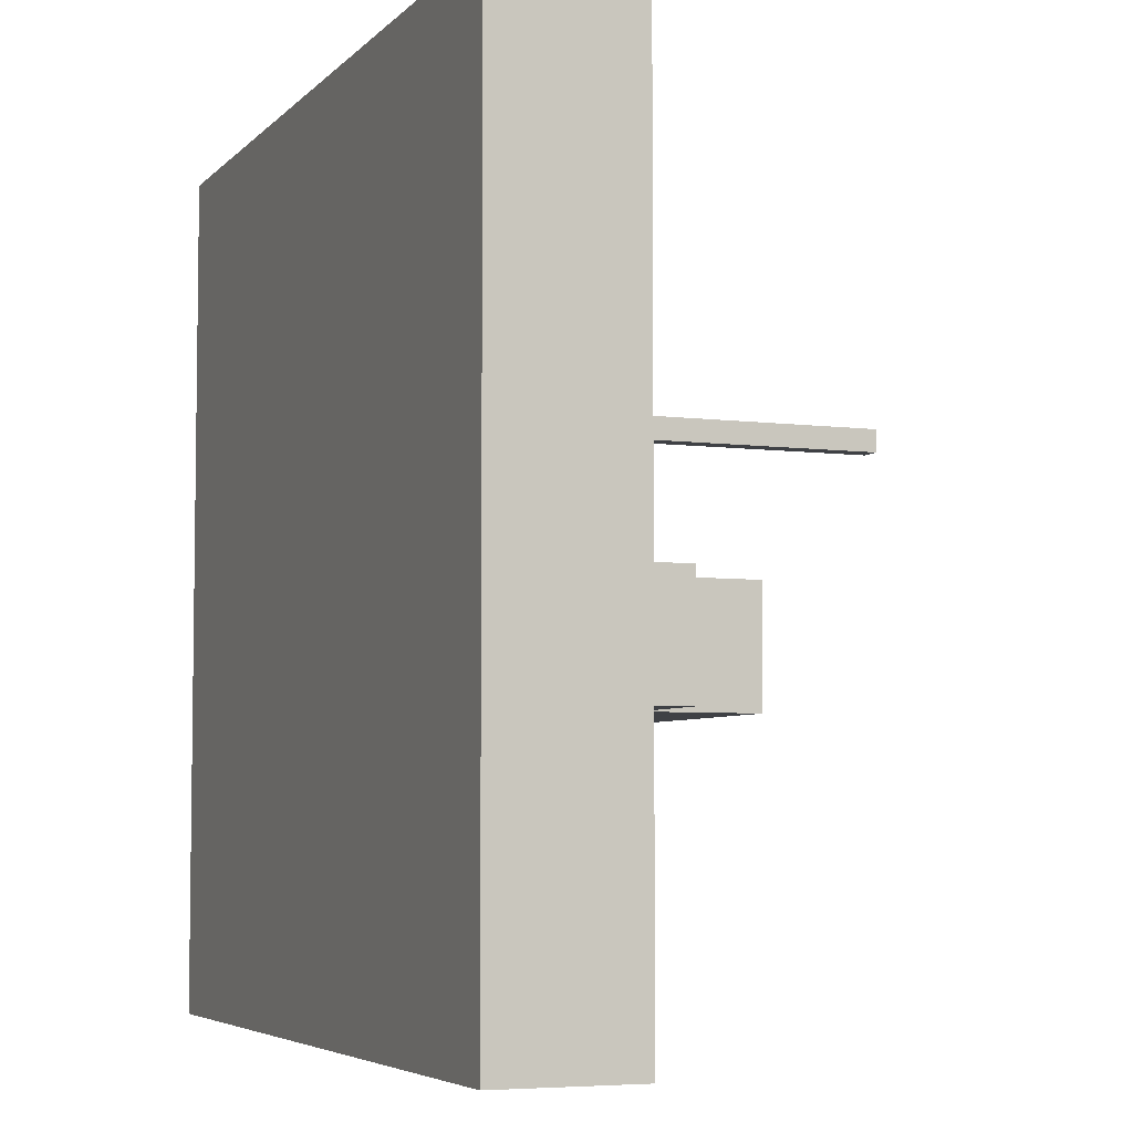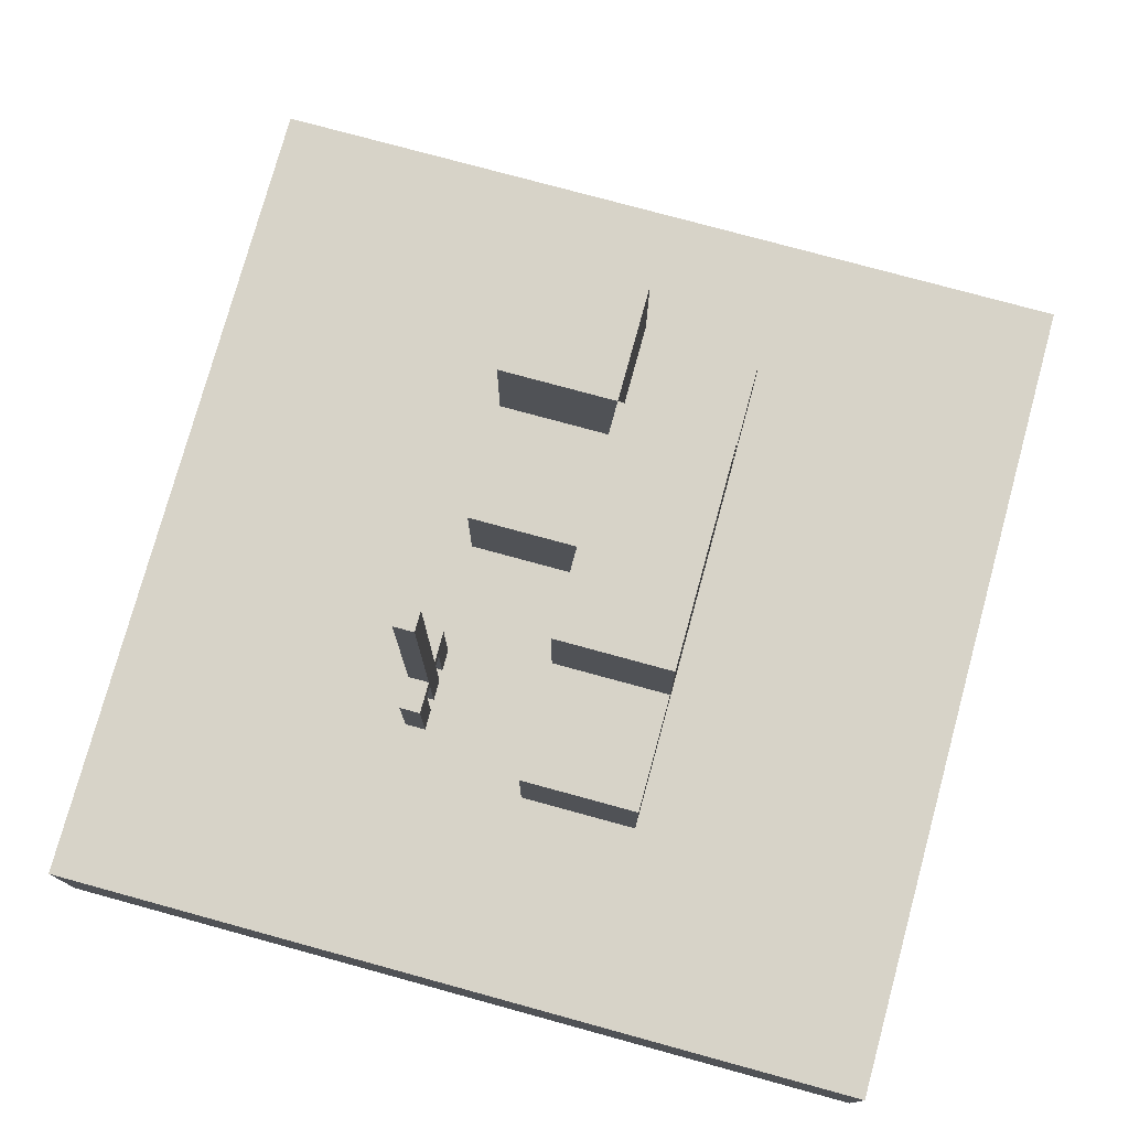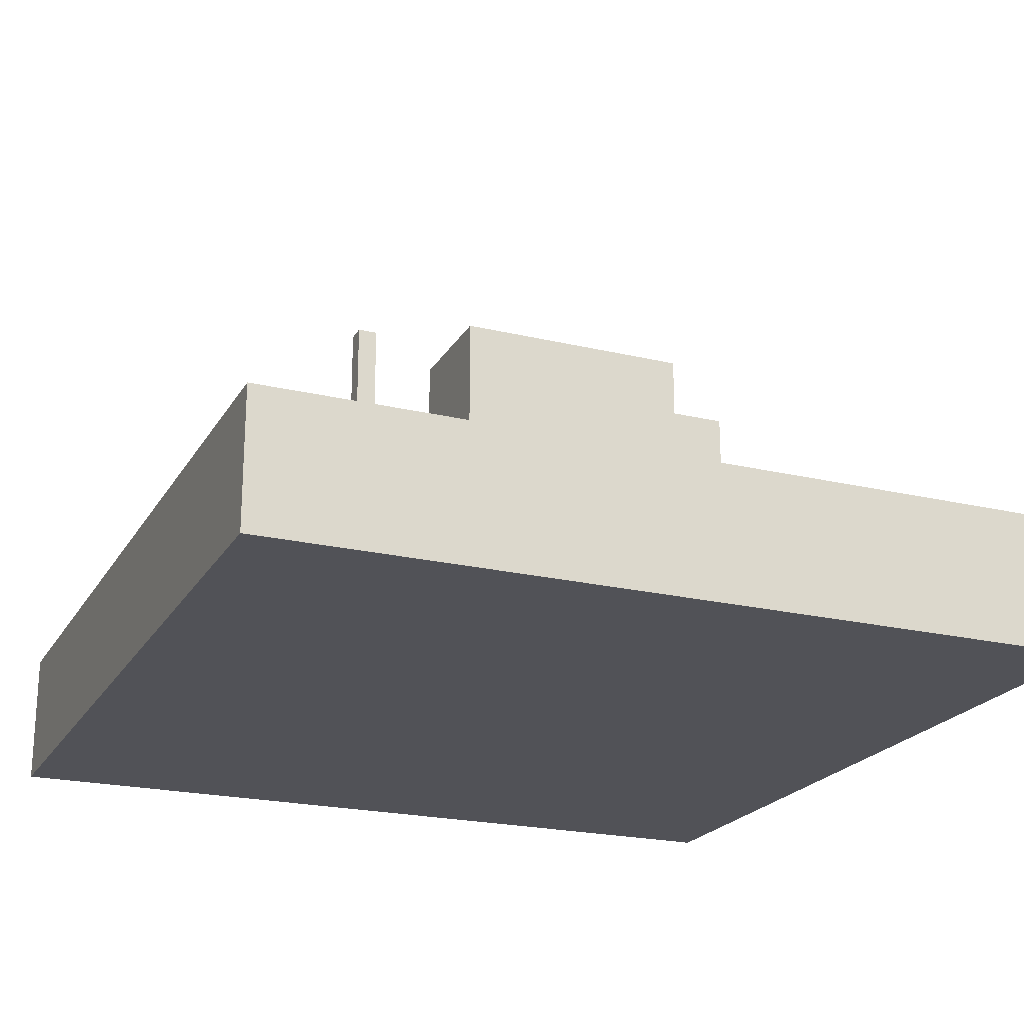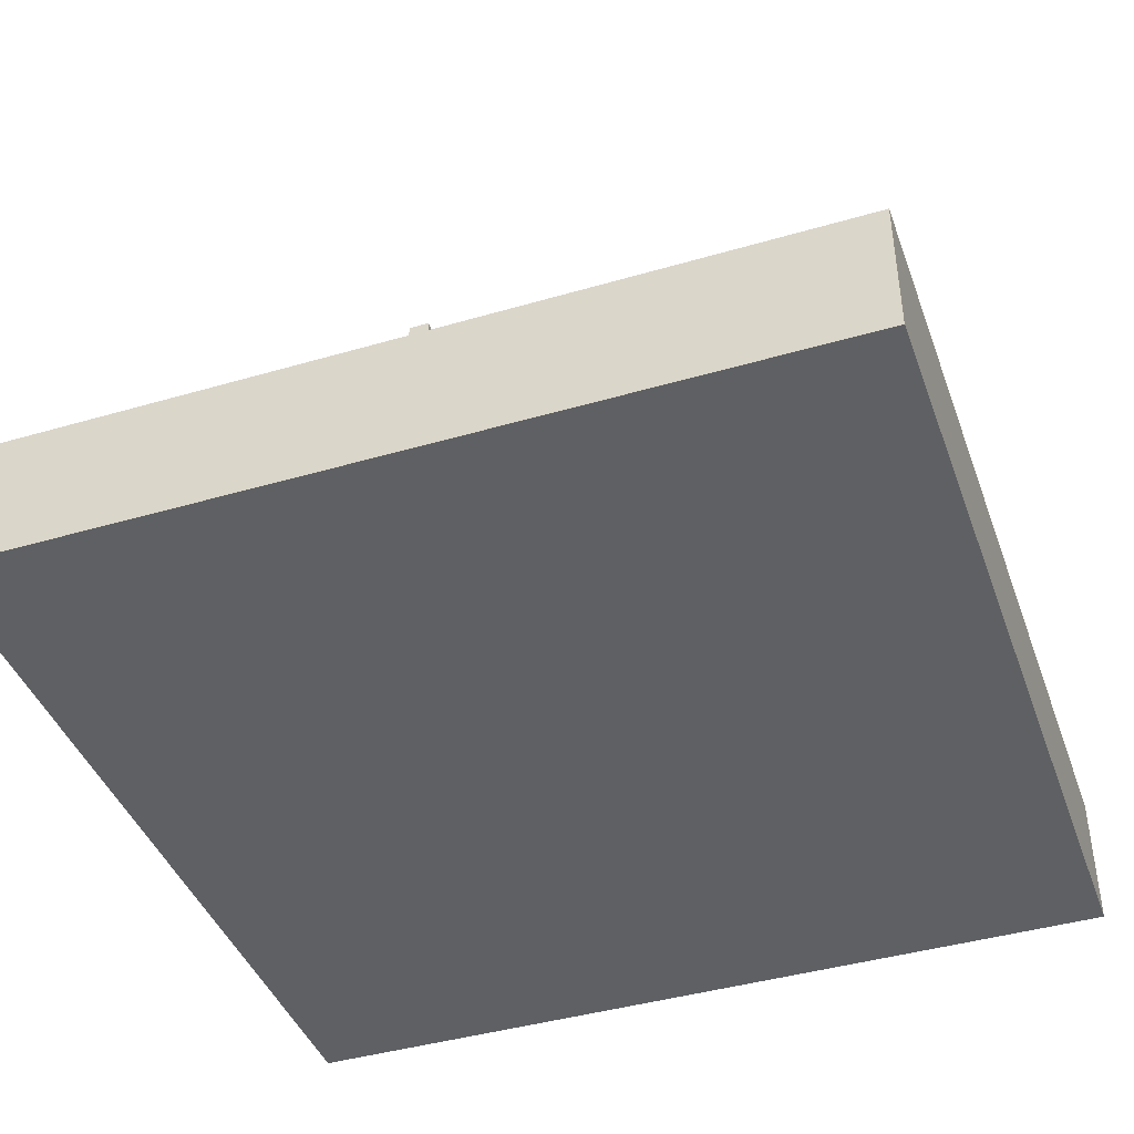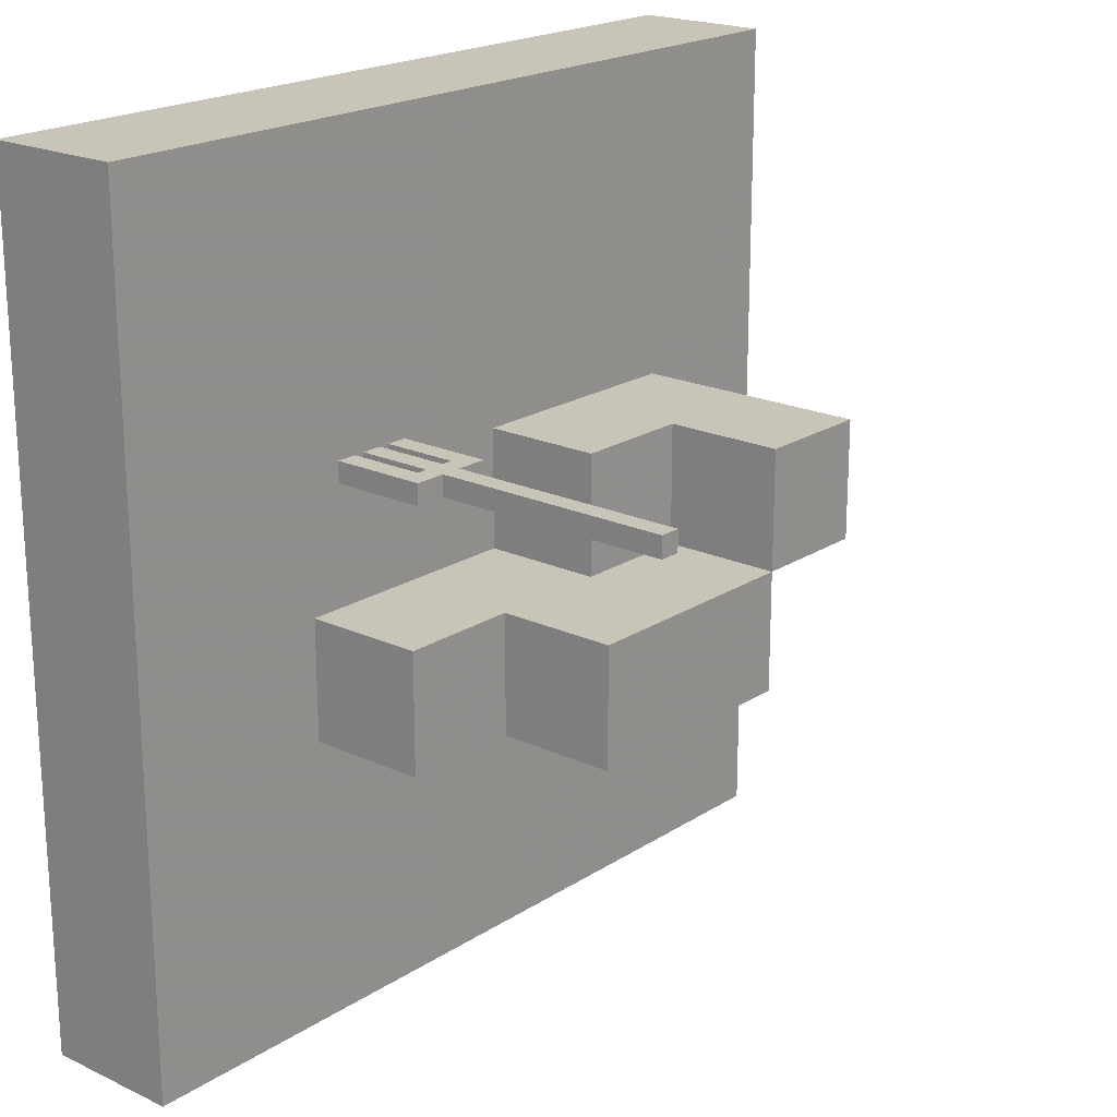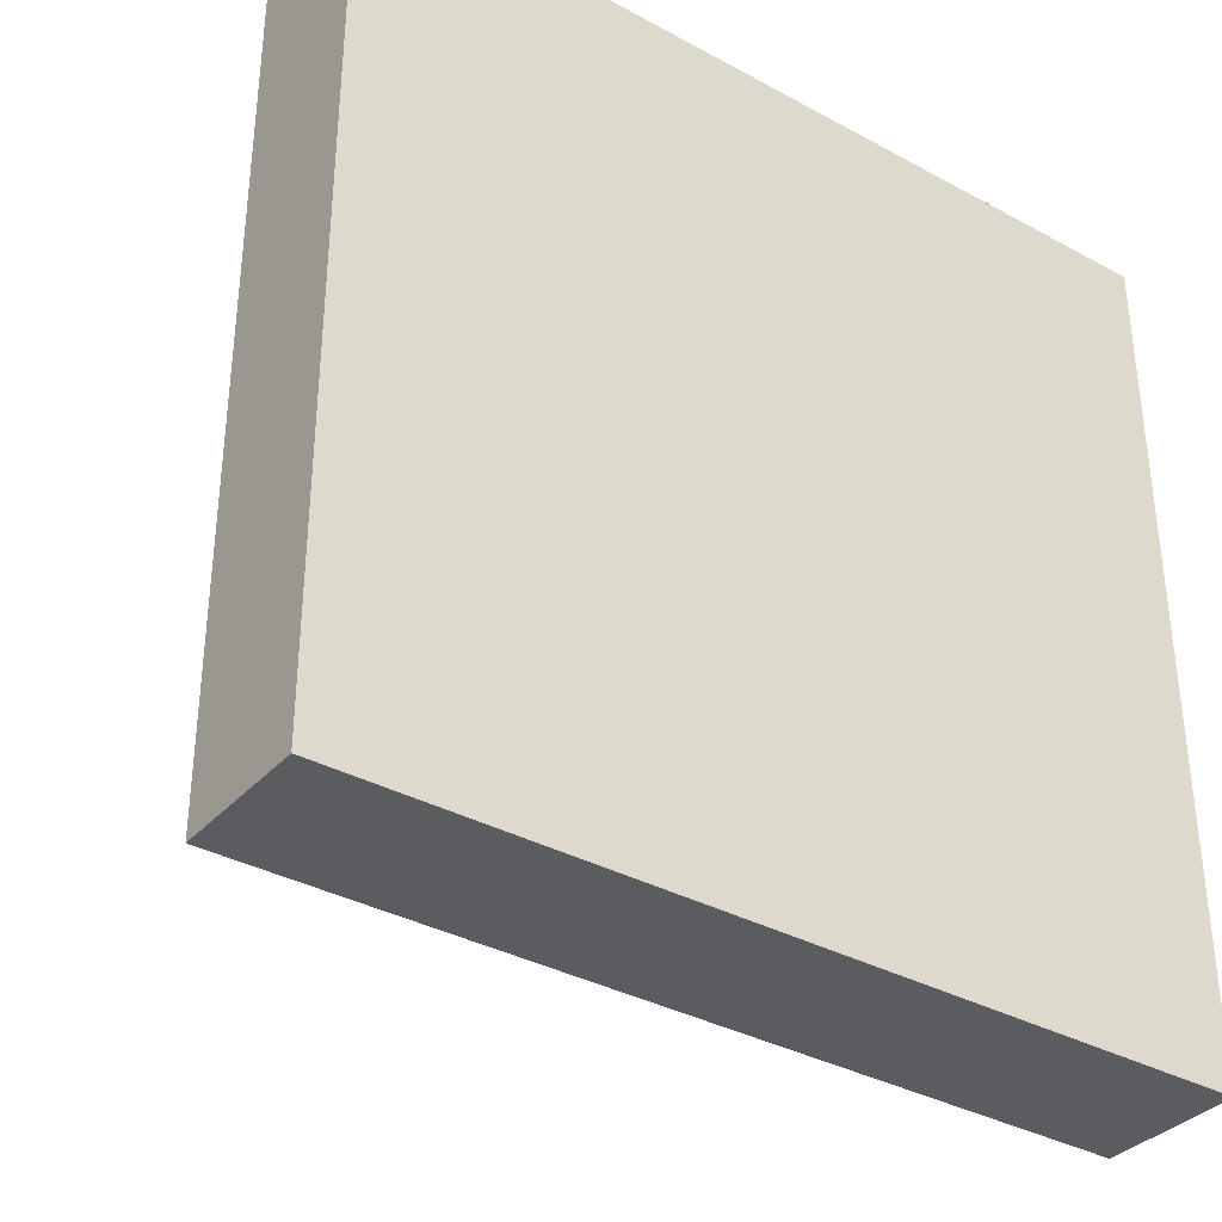
<metadata>
{"format":"obj","ext":"obj","renderer":"f3d","projection":"perspective","resolution":1024,"background":"white","views":[{"elev":-5.3,"azim":68.0,"up":"+Z"},{"elev":76.7,"azim":105.3,"up":"+Y"},{"elev":-21.6,"azim":157.2,"up":"+Y"},{"elev":-42.3,"azim":109.3,"up":"+Y"},{"elev":20.2,"azim":130.4,"up":"+Z"},{"elev":-35.3,"azim":-35.8,"up":"+Z"}]}
</metadata>
<code>
v 1.52 1.132 1.403
v 1.768 1.132 1.403
v 1.52 4 1.403
v 1.768 4 1.403
v 1.52 4 1.155
v 1.768 4 1.155
v 1.52 1.132 1.155
v 1.768 1.132 1.155
v 1.898 -0.02304 1.403
v 2.146 -0.02304 1.403
v 1.644 1.135 1.403
v 2.146 1.135 1.403
v 1.644 1.135 1.155
v 2.146 1.135 1.155
v 1.898 -0.02304 1.155
v 2.146 -0.02304 1.155
v 1.52 -0.02304 1.403
v 1.768 -0.02304 1.403
v 1.52 -0.02304 1.155
v 1.768 -0.02304 1.155
v 1.142 -0.02304 1.403
v 1.39 -0.02304 1.403
v 1.142 1.135 1.403
v 1.142 1.135 1.155
v 1.142 -0.02304 1.155
v 1.39 -0.02304 1.155
v 1.142 0.9032 1.403
v 1.142 0.9032 1.155
v 1.39 0.9032 1.155
v 1.39 0.9032 1.403
v 1.52 0.9032 1.403
v 1.52 0.9032 1.155
v 1.768 0.9032 1.155
v 1.768 0.9032 1.403
v 1.898 0.9032 1.403
v 1.898 0.9032 1.155
v 2.146 0.9032 1.155
v 2.146 0.9032 1.403
v -1.583 0.08857 1.222
v -0.1731 0.08857 1.222
v -1.583 1.498 1.222
v -0.1731 1.498 1.222
v -1.583 1.498 -0.1873
v -0.1731 1.498 -0.1873
v -1.583 0.08857 -0.1873
v -0.1731 0.08857 -0.1873
v -5 0 5
v 5 0 5
v -5 0 -5
v 5 0 -5
v -5 -1.63 -5
v 5 -1.63 -5
v -5 -1.63 5
v 5 -1.63 5
v -1.583 1.498 -1.597
v -0.1731 1.498 -1.597
v -1.583 0.08857 -1.597
v -0.1731 0.08857 -1.597
v -1.583 2.908 -0.1873
v -0.1731 2.908 -0.1873
v -1.583 2.908 -1.597
v -0.1731 2.908 -1.597
v 2.646 0.08857 -0.1873
v 2.646 0.08857 -1.597
v 2.646 1.498 -0.1873
v 2.646 1.498 -1.597
v 1.236 1.498 -0.1873
v 1.236 1.498 -1.597
v 1.236 0.08857 -0.1873
v 1.236 0.08857 -1.597
v -0.1731 1.498 -0.1873
v -0.1731 1.498 -1.597
v -0.1731 0.08857 -0.1873
v -0.1731 0.08857 -1.597
v 1.236 2.908 -0.1873
v 1.236 2.908 -1.597
v -0.1731 2.908 -0.1873
v -0.1731 2.908 -1.597
v -1.583 0.08857 -1.597
v -2.992 0.08857 -1.597
v -1.583 1.498 -1.597
v -2.992 1.498 -1.597
v -1.583 1.498 -0.1873
v -2.992 1.498 -0.1873
v -1.583 0.08857 -0.1873
v -2.992 0.08857 -0.1873
v -1.583 1.498 1.222
v -2.992 1.498 1.222
v -1.583 0.08857 1.222
v -2.992 0.08857 1.222
v -1.583 2.908 -0.1873
v -2.992 2.908 -0.1873
v -1.583 2.908 1.222
v -2.992 2.908 1.222
f 1 2 4 3
f 3 4 6 5
f 5 6 8 7
f 2 8 6 4
f 7 1 3 5
f 11 12 14 13
f 36 37 16 15
f 15 16 10 9
f 10 16 37 38
f 15 9 35 36
f 32 33 20 19
f 19 20 18 17
f 18 20 33 34
f 19 17 31 32
f 23 11 13 24
f 28 29 26 25
f 25 26 22 21
f 22 26 29 30
f 25 21 27 28
f 28 27 23 24
f 24 13 29 28
f 13 33 32
f 13 14 37 36
f 38 37 14 12
f 30 29 32 31
f 29 13 32
f 34 33 36 35
f 33 13 36
f 39 40 42 41
f 41 42 44 43
f 43 44 46 45
f 45 46 40 39
f 40 46 44 42
f 45 39 41 43
f 47 48 50 49
f 49 50 52 51
f 51 52 54 53
f 30 27 21 22
f 34 31 17 18
f 38 35 9 10
f 12 11 35 38
f 11 31 34
f 11 23 27 30
f 35 11 34
f 31 11 30
f 45 46 44 43
f 43 44 56 55
f 55 56 58 57
f 57 58 46 45
f 46 58 56 44
f 57 45 43 55
f 43 44 60 59
f 59 60 62 61
f 61 62 56 55
f 55 56 44 43
f 44 56 62 60
f 55 43 59 61
f 50 48 54 52
f 48 47 53 54
f 47 49 51 53
f 63 64 66 65
f 65 66 68 67
f 67 68 70 69
f 69 70 64 63
f 64 70 68 66
f 69 63 65 67
f 69 70 68 67
f 67 68 72 71
f 71 72 74 73
f 73 74 70 69
f 70 74 72 68
f 73 69 67 71
f 67 68 76 75
f 75 76 78 77
f 77 78 72 71
f 71 72 68 67
f 68 72 78 76
f 71 67 75 77
f 79 80 82 81
f 81 82 84 83
f 83 84 86 85
f 85 86 80 79
f 80 86 84 82
f 85 79 81 83
f 85 86 84 83
f 83 84 88 87
f 87 88 90 89
f 89 90 86 85
f 86 90 88 84
f 89 85 83 87
f 83 84 92 91
f 91 92 94 93
f 93 94 88 87
f 87 88 84 83
f 84 88 94 92
f 87 83 91 93

</code>
